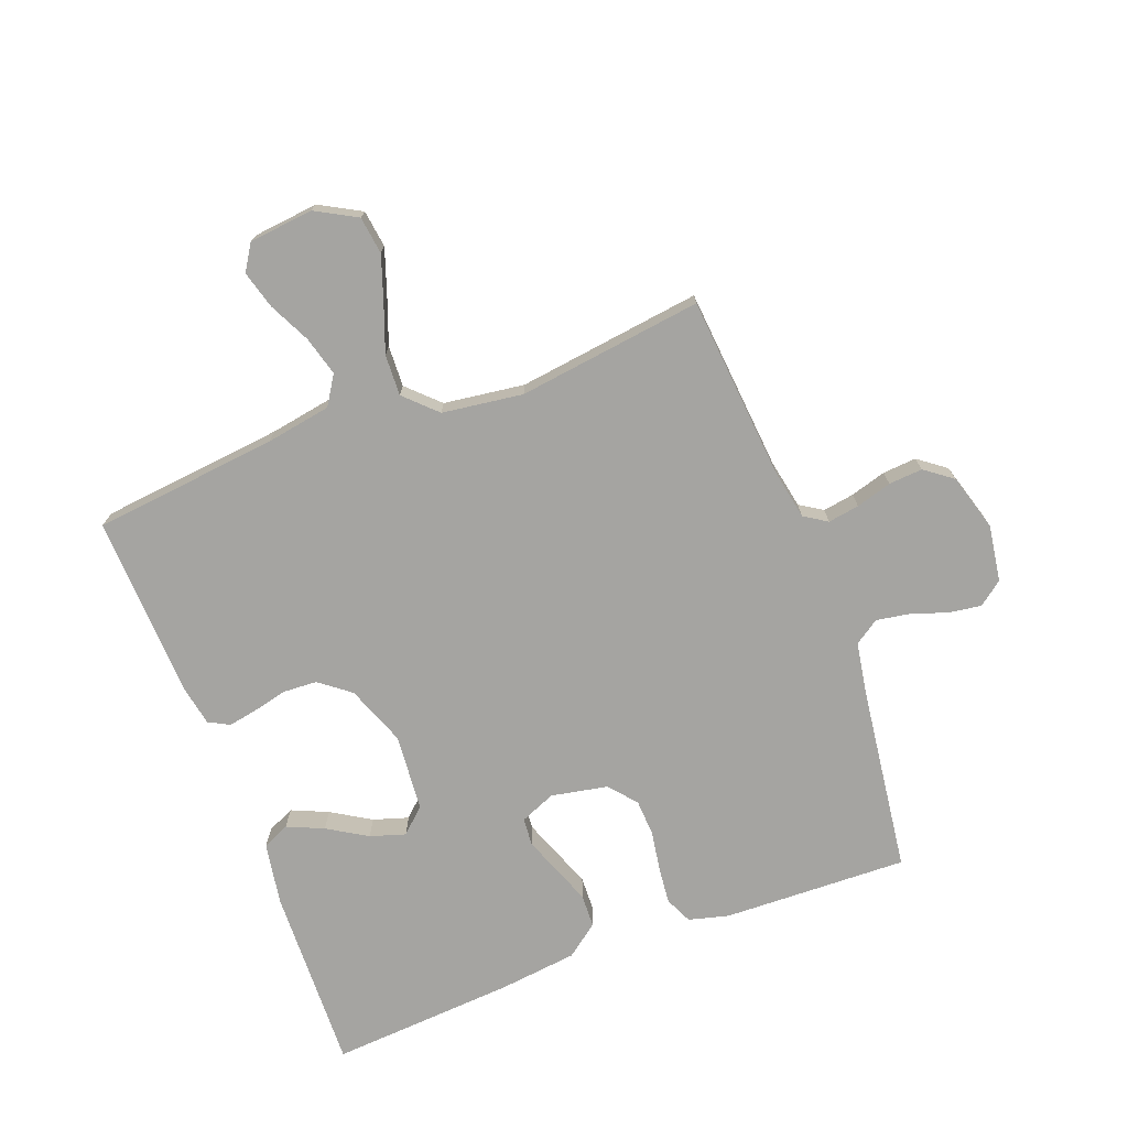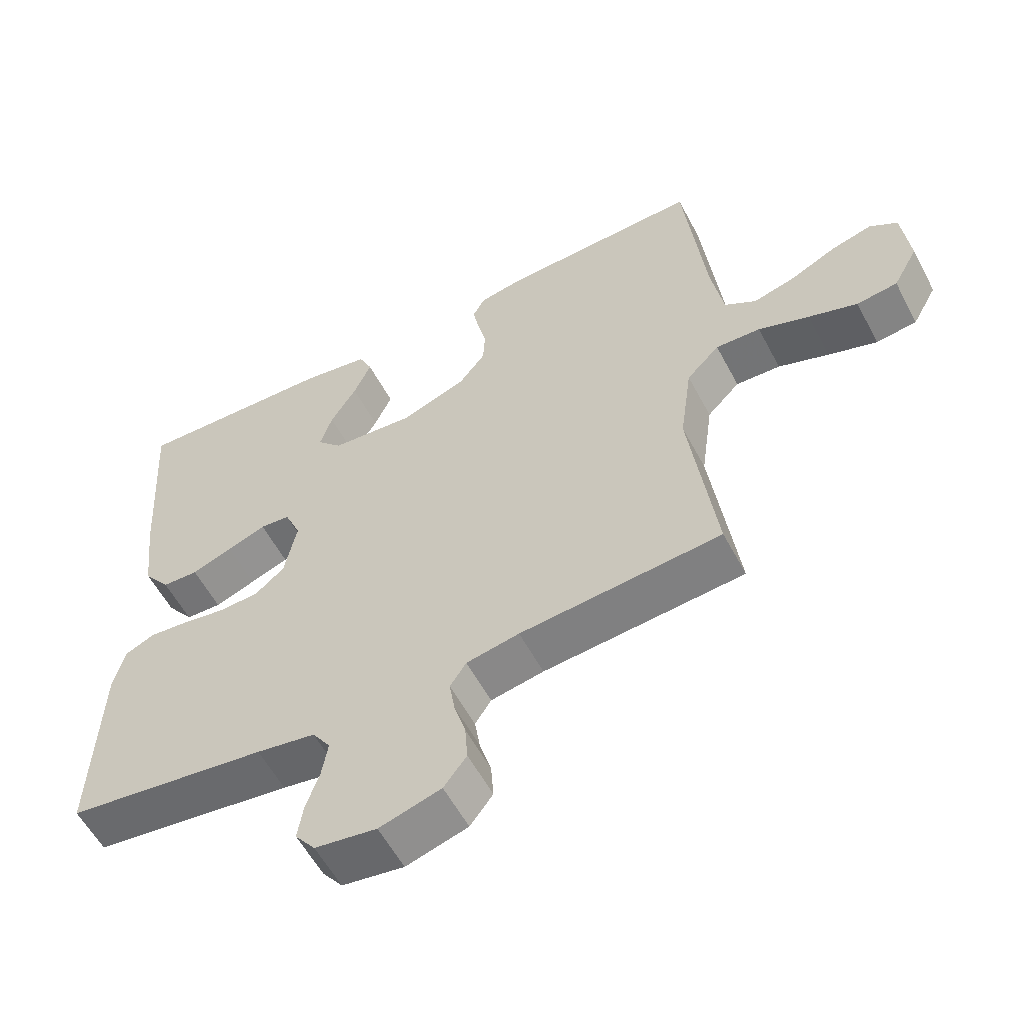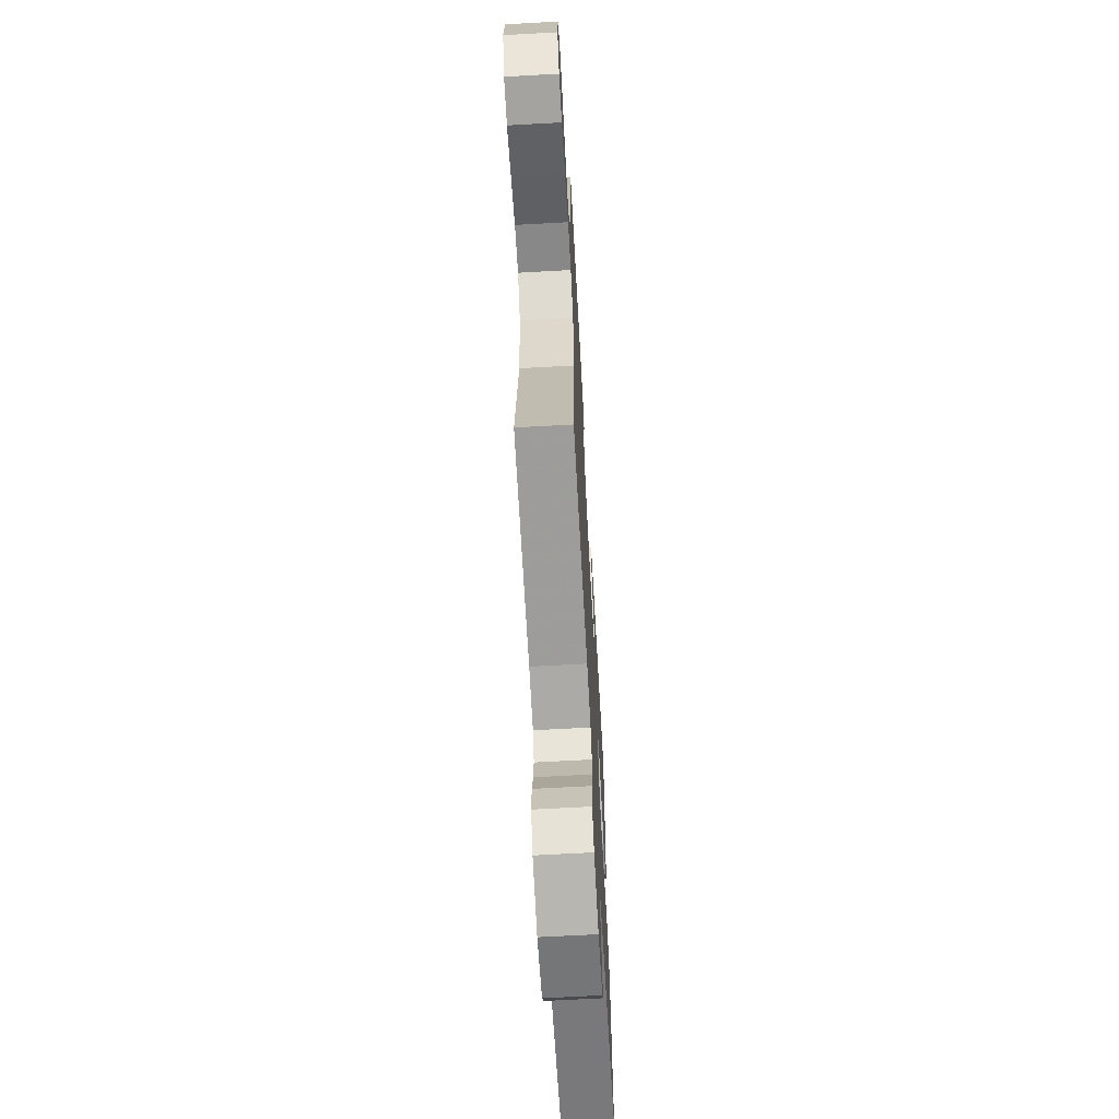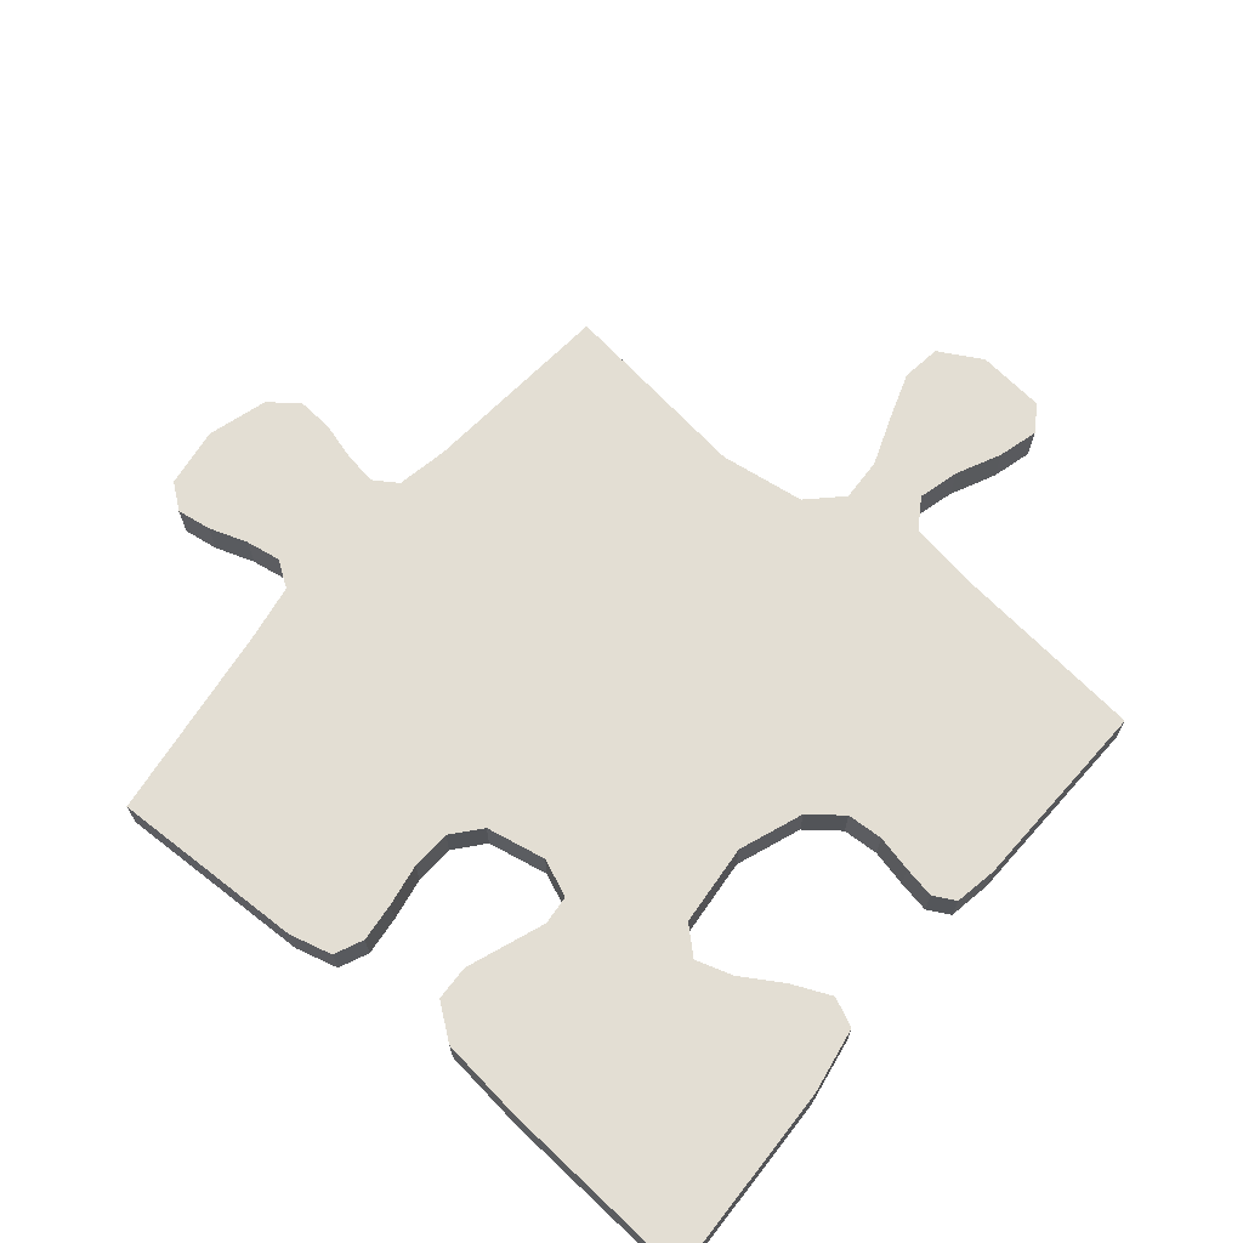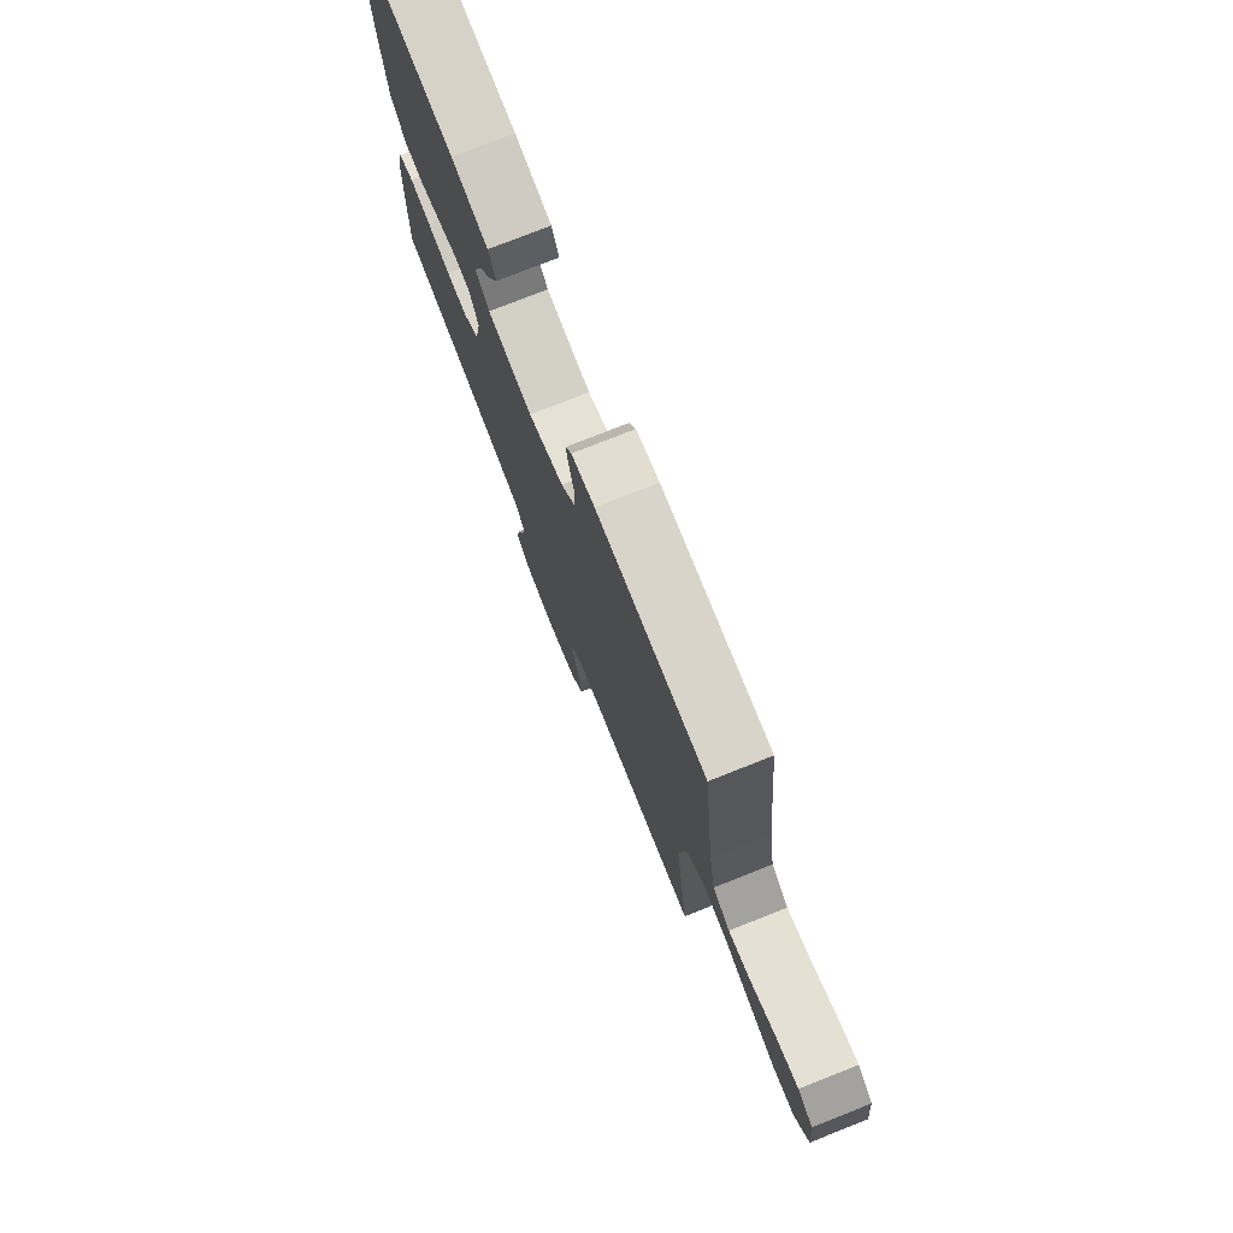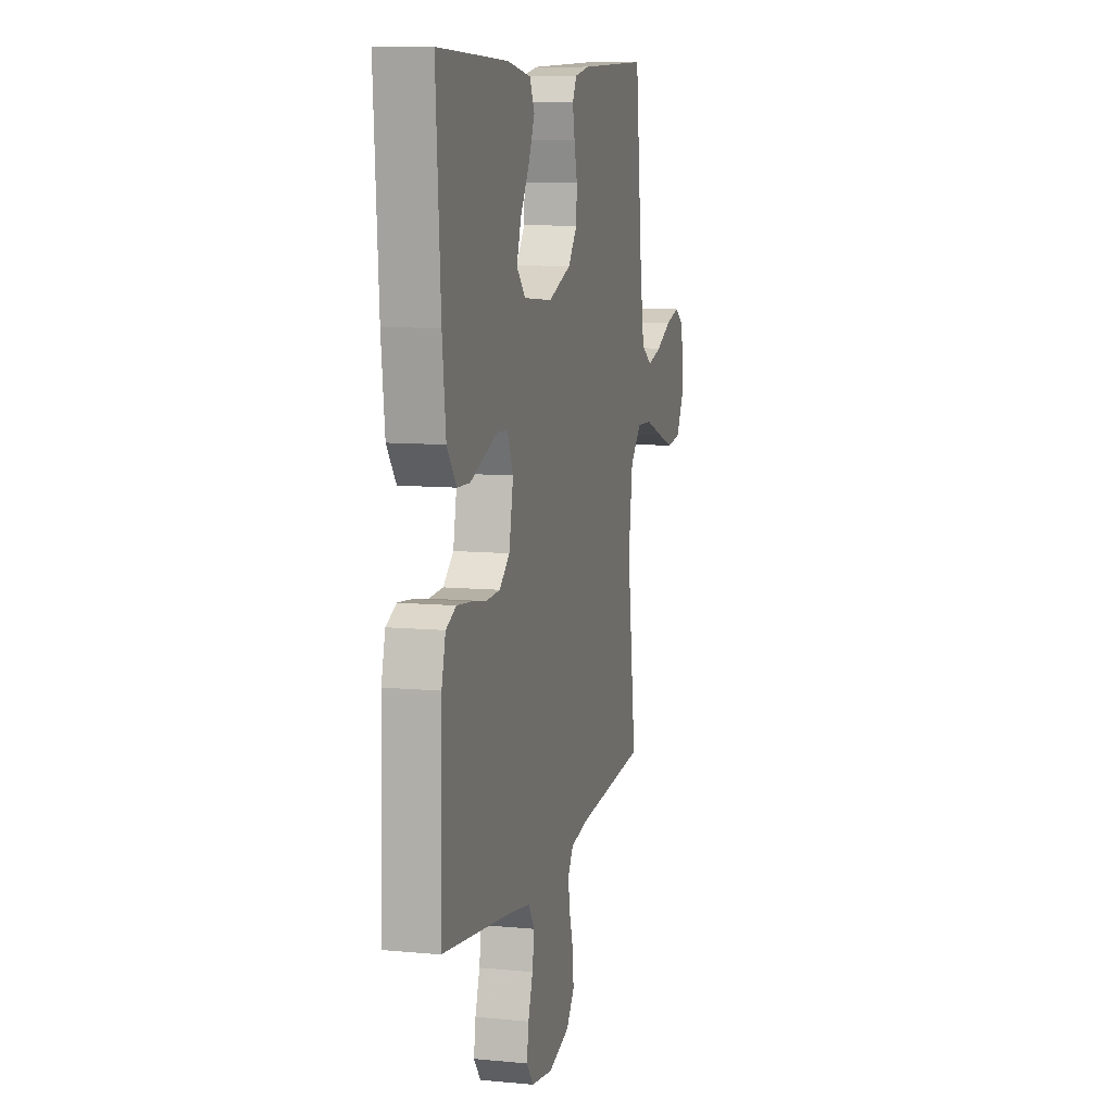
<metadata>
{"format":"obj","ext":"obj","renderer":"f3d","projection":"perspective","resolution":1024,"background":"white","views":[{"elev":-73.4,"azim":110.8,"up":"+Y"},{"elev":-57.5,"azim":27.8,"up":"+Z"},{"elev":-65.4,"azim":93.2,"up":"+Z"},{"elev":67.2,"azim":-50.2,"up":"+Y"},{"elev":76.8,"azim":68.4,"up":"+Z"},{"elev":9.4,"azim":-75.9,"up":"+Z"}]}
</metadata>
<code>
v 0.5 0.07 -0.5
v 0.2 0.07 -0.526
v 0.121 0.07 -0.541
v 0.097 0.07 -0.578
v 0.105 0.07 -0.629
v 0.122 0.07 -0.687
v 0.126 0.07 -0.742
v 0.092 0.07 -0.787
v 0 0.07 -0.814
v -0.092 0.07 -0.8
v -0.122 0.07 -0.761
v -0.114 0.07 -0.708
v -0.094 0.07 -0.649
v -0.085 0.07 -0.595
v -0.112 0.07 -0.555
v -0.2 0.07 -0.54
v -0.5 0.07 -0.5
v -0.49 0.07 -0.2
v -0.473 0.07 -0.135
v -0.429 0.07 -0.115
v -0.37 0.07 -0.121
v -0.305 0.07 -0.132
v -0.245 0.07 -0.129
v -0.201 0.07 -0.092
v -0.183 0.07 0
v -0.207 0.07 0.057
v -0.252 0.07 0.061
v -0.31 0.07 0.039
v -0.371 0.07 0.016
v -0.425 0.07 0.018
v -0.465 0.07 0.071
v -0.48 0.07 0.2
v -0.5 0.07 0.5
v -0.2 0.07 0.49
v -0.099 0.07 0.473
v -0.079 0.07 0.429
v -0.105 0.07 0.37
v -0.144 0.07 0.306
v -0.162 0.07 0.249
v -0.125 0.07 0.209
v 0 0.07 0.198
v 0.098 0.07 0.235
v 0.137 0.07 0.285
v 0.14 0.07 0.34
v 0.127 0.07 0.395
v 0.118 0.07 0.443
v 0.136 0.07 0.477
v 0.2 0.07 0.489
v 0.5 0.07 0.5
v 0.532 0.07 0.2
v 0.55 0.07 0.094
v 0.597 0.07 0.064
v 0.66 0.07 0.081
v 0.728 0.07 0.114
v 0.789 0.07 0.131
v 0.831 0.07 0.104
v 0.842 0.07 0
v 0.805 0.07 -0.067
v 0.744 0.07 -0.075
v 0.671 0.07 -0.05
v 0.595 0.07 -0.022
v 0.528 0.07 -0.019
v 0.479 0.07 -0.069
v 0.461 0.07 -0.2
v 0.5 0 -0.5
v 0.2 0 -0.526
v 0.121 0 -0.541
v 0.097 0 -0.578
v 0.105 0 -0.629
v 0.122 0 -0.687
v 0.126 0 -0.742
v 0.092 0 -0.787
v 0 0 -0.814
v -0.092 0 -0.8
v -0.122 0 -0.761
v -0.114 0 -0.708
v -0.094 0 -0.649
v -0.085 0 -0.595
v -0.112 0 -0.555
v -0.2 0 -0.54
v -0.5 0 -0.5
v -0.49 0 -0.2
v -0.473 0 -0.135
v -0.429 0 -0.115
v -0.37 0 -0.121
v -0.305 0 -0.132
v -0.245 0 -0.129
v -0.201 0 -0.092
v -0.183 0 0
v -0.207 0 0.057
v -0.252 0 0.061
v -0.31 0 0.039
v -0.371 0 0.016
v -0.425 0 0.018
v -0.465 0 0.071
v -0.48 0 0.2
v -0.5 0 0.5
v -0.2 0 0.49
v -0.099 0 0.473
v -0.079 0 0.429
v -0.105 0 0.37
v -0.144 0 0.306
v -0.162 0 0.249
v -0.125 0 0.209
v 0 0 0.198
v 0.098 0 0.235
v 0.137 0 0.285
v 0.14 0 0.34
v 0.127 0 0.395
v 0.118 0 0.443
v 0.136 0 0.477
v 0.2 0 0.489
v 0.5 0 0.5
v 0.532 0 0.2
v 0.55 0 0.094
v 0.597 0 0.064
v 0.66 0 0.081
v 0.728 0 0.114
v 0.789 0 0.131
v 0.831 0 0.104
v 0.842 0 0
v 0.805 0 -0.067
v 0.744 0 -0.075
v 0.671 0 -0.05
v 0.595 0 -0.022
v 0.528 0 -0.019
v 0.479 0 -0.069
v 0.461 0 -0.2
f 59 60 61
f 58 59 61
f 57 58 61
f 56 57 61
f 55 56 61
f 54 55 61
f 53 54 61
f 52 53 61 62
f 51 52 62 63
f 48 49 50
f 47 48 50
f 46 47 50
f 45 46 50
f 44 45 50
f 50 51 63
f 44 50 63
f 43 44 63
f 36 37 38
f 35 36 38
f 34 35 38
f 33 34 38
f 32 33 38
f 31 32 38
f 30 31 38
f 29 30 38
f 28 29 38
f 27 28 38 39
f 26 27 39 40
f 20 21 22
f 19 20 22
f 18 19 22
f 17 18 22
f 16 17 22
f 15 16 22 23
f 14 15 23 24
f 11 12 13
f 10 11 13
f 9 10 13
f 8 9 13
f 7 8 13
f 6 7 13
f 5 6 13
f 4 5 13 14
f 14 24 25
f 4 14 25
f 3 4 25
f 64 1 2
f 64 2 3
f 63 64 3
f 43 63 3
f 42 43 3
f 3 25 26
f 42 3 26
f 41 42 26
f 26 40 41
f 125 124 123
f 125 123 122
f 125 122 121
f 125 121 120
f 125 120 119
f 125 119 118
f 125 118 117
f 126 125 117 116
f 127 126 116 115
f 114 113 112
f 114 112 111
f 114 111 110
f 114 110 109
f 114 109 108
f 127 115 114
f 127 114 108
f 127 108 107
f 102 101 100
f 102 100 99
f 102 99 98
f 102 98 97
f 102 97 96
f 102 96 95
f 102 95 94
f 102 94 93
f 102 93 92
f 103 102 92 91
f 104 103 91 90
f 86 85 84
f 86 84 83
f 86 83 82
f 86 82 81
f 86 81 80
f 87 86 80 79
f 88 87 79 78
f 77 76 75
f 77 75 74
f 77 74 73
f 77 73 72
f 77 72 71
f 77 71 70
f 77 70 69
f 78 77 69 68
f 89 88 78
f 89 78 68
f 89 68 67
f 66 65 128
f 67 66 128
f 67 128 127
f 67 127 107
f 67 107 106
f 90 89 67
f 90 67 106
f 90 106 105
f 105 104 90
f 1 65 66 2
f 2 66 67 3
f 3 67 68 4
f 4 68 69 5
f 5 69 70 6
f 6 70 71 7
f 7 71 72 8
f 8 72 73 9
f 9 73 74 10
f 10 74 75 11
f 11 75 76 12
f 12 76 77 13
f 13 77 78 14
f 14 78 79 15
f 15 79 80 16
f 16 80 81 17
f 17 81 82 18
f 18 82 83 19
f 19 83 84 20
f 20 84 85 21
f 21 85 86 22
f 22 86 87 23
f 23 87 88 24
f 24 88 89 25
f 25 89 90 26
f 26 90 91 27
f 27 91 92 28
f 28 92 93 29
f 29 93 94 30
f 30 94 95 31
f 31 95 96 32
f 32 96 97 33
f 33 97 98 34
f 34 98 99 35
f 35 99 100 36
f 36 100 101 37
f 37 101 102 38
f 38 102 103 39
f 39 103 104 40
f 40 104 105 41
f 41 105 106 42
f 42 106 107 43
f 43 107 108 44
f 44 108 109 45
f 45 109 110 46
f 46 110 111 47
f 47 111 112 48
f 48 112 113 49
f 49 113 114 50
f 50 114 115 51
f 51 115 116 52
f 52 116 117 53
f 53 117 118 54
f 54 118 119 55
f 55 119 120 56
f 56 120 121 57
f 57 121 122 58
f 58 122 123 59
f 59 123 124 60
f 60 124 125 61
f 61 125 126 62
f 62 126 127 63
f 63 127 128 64
f 64 128 65 1

</code>
